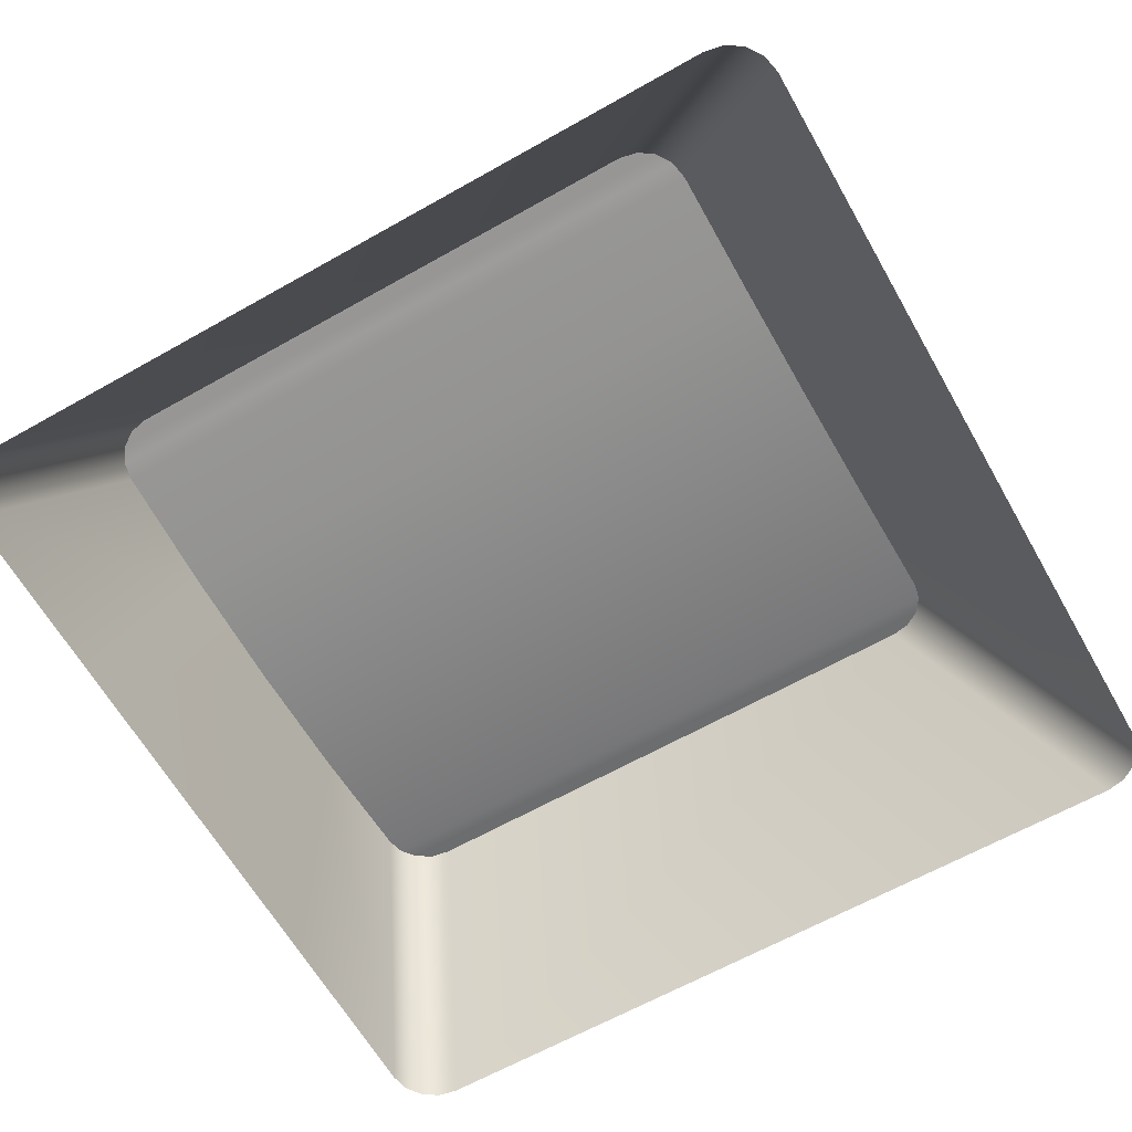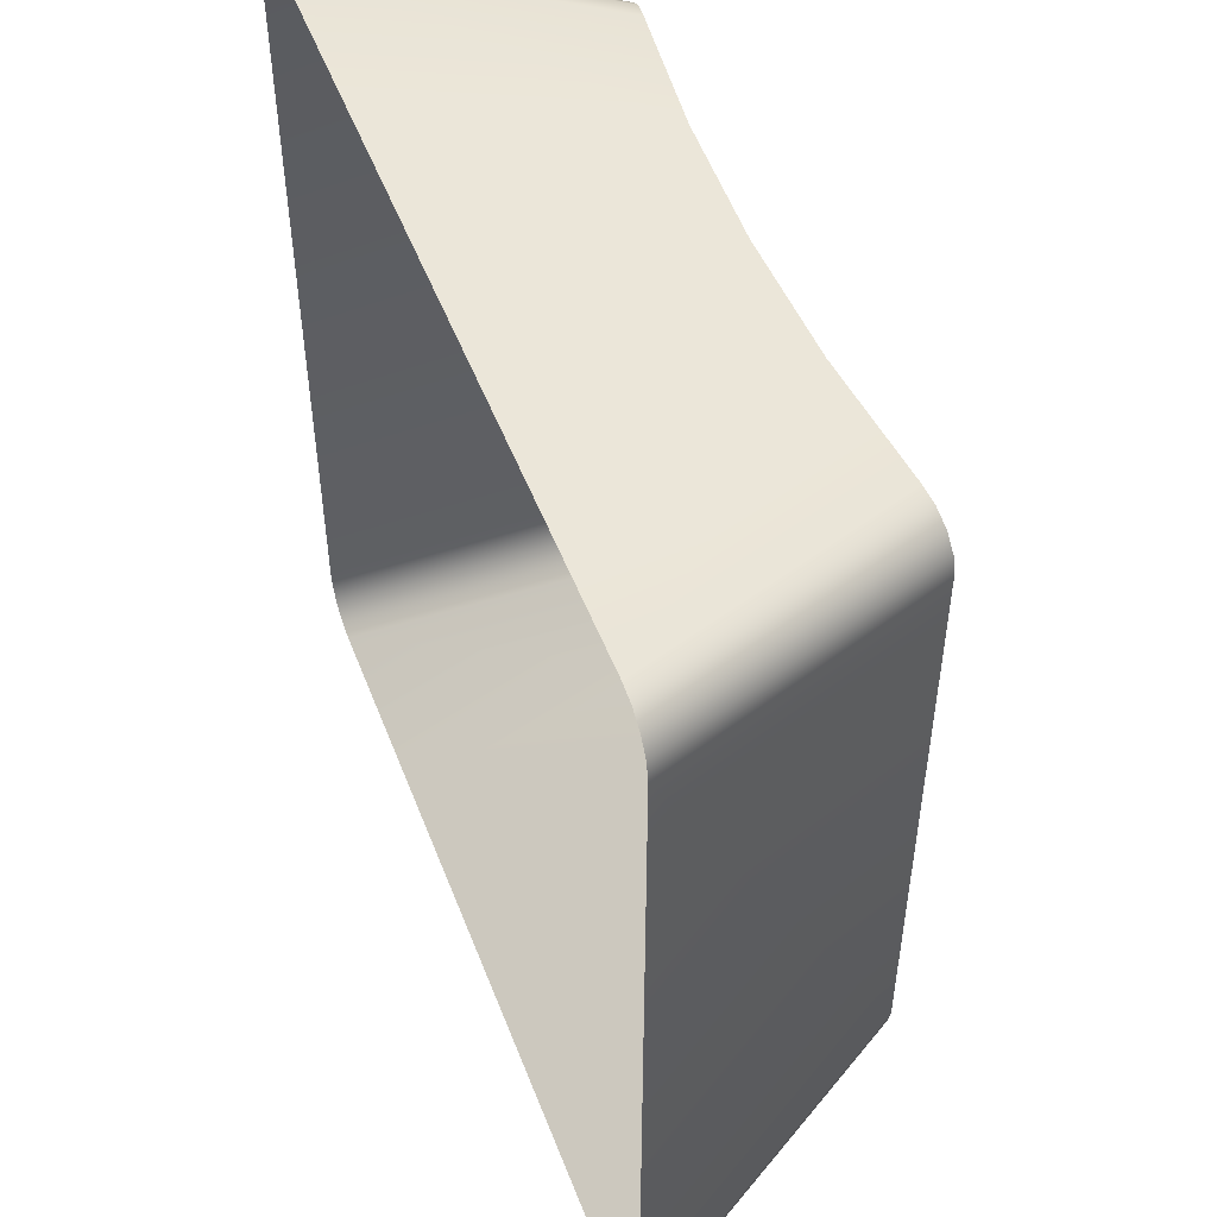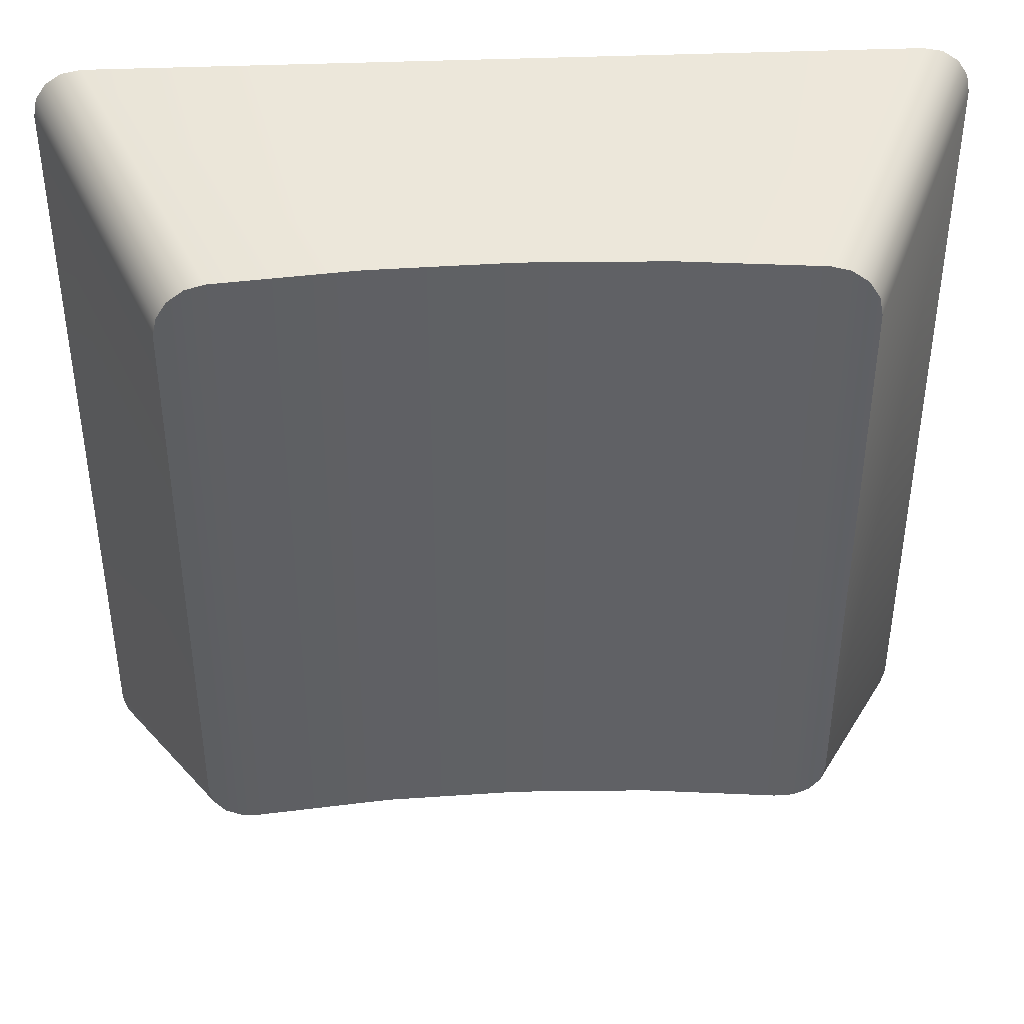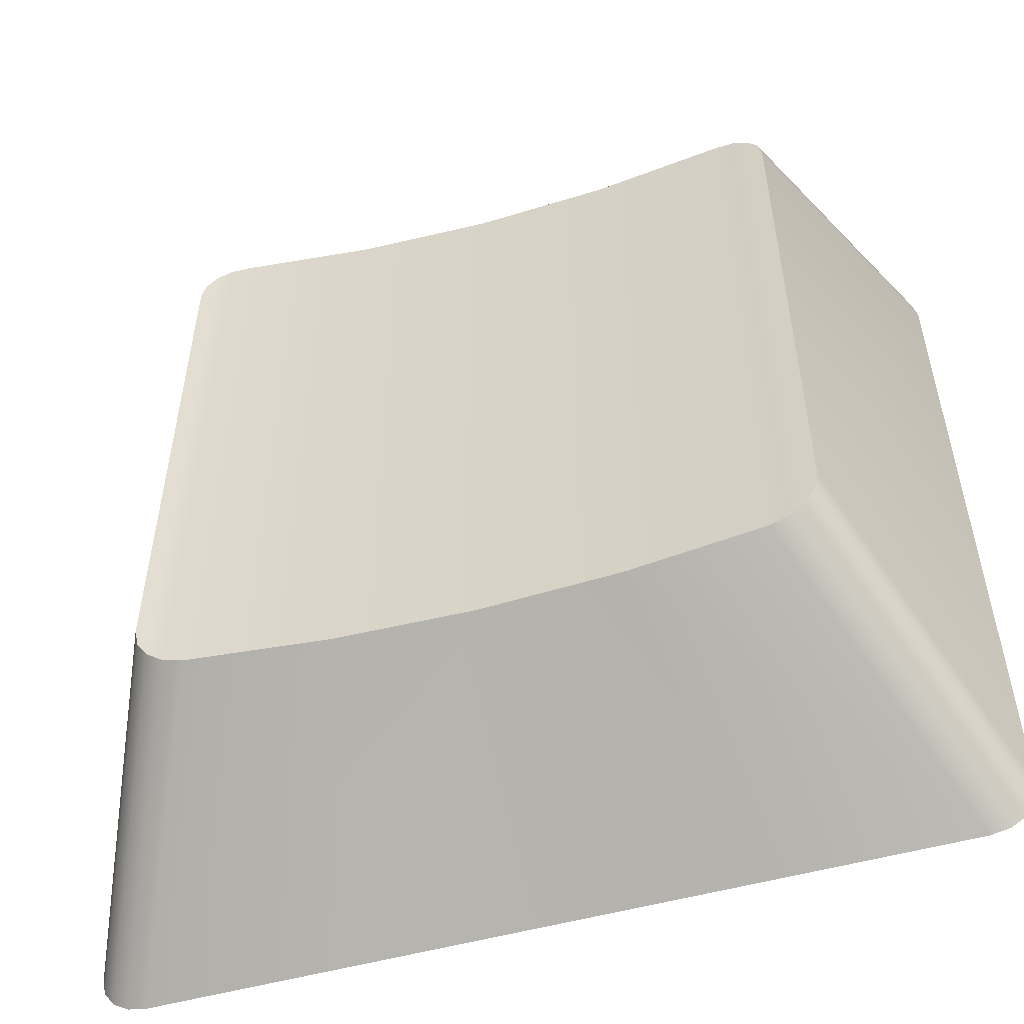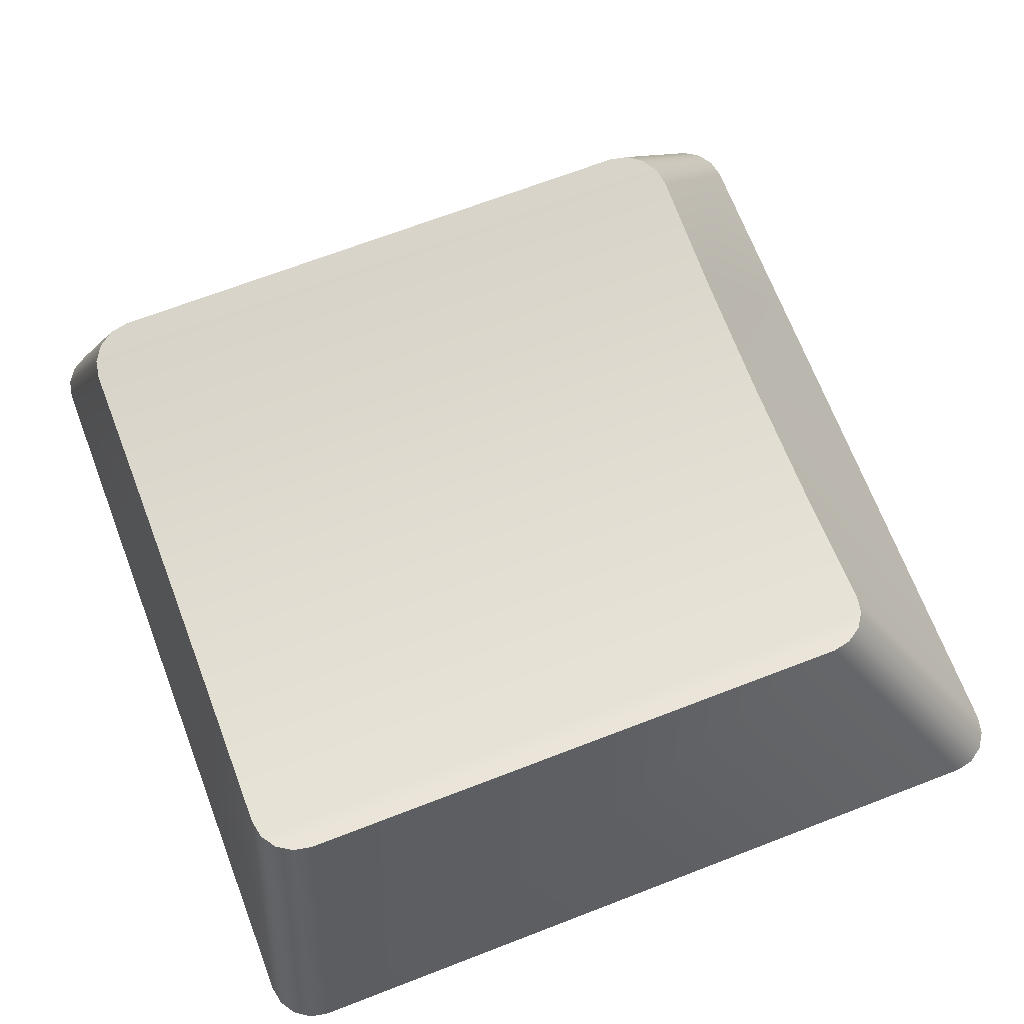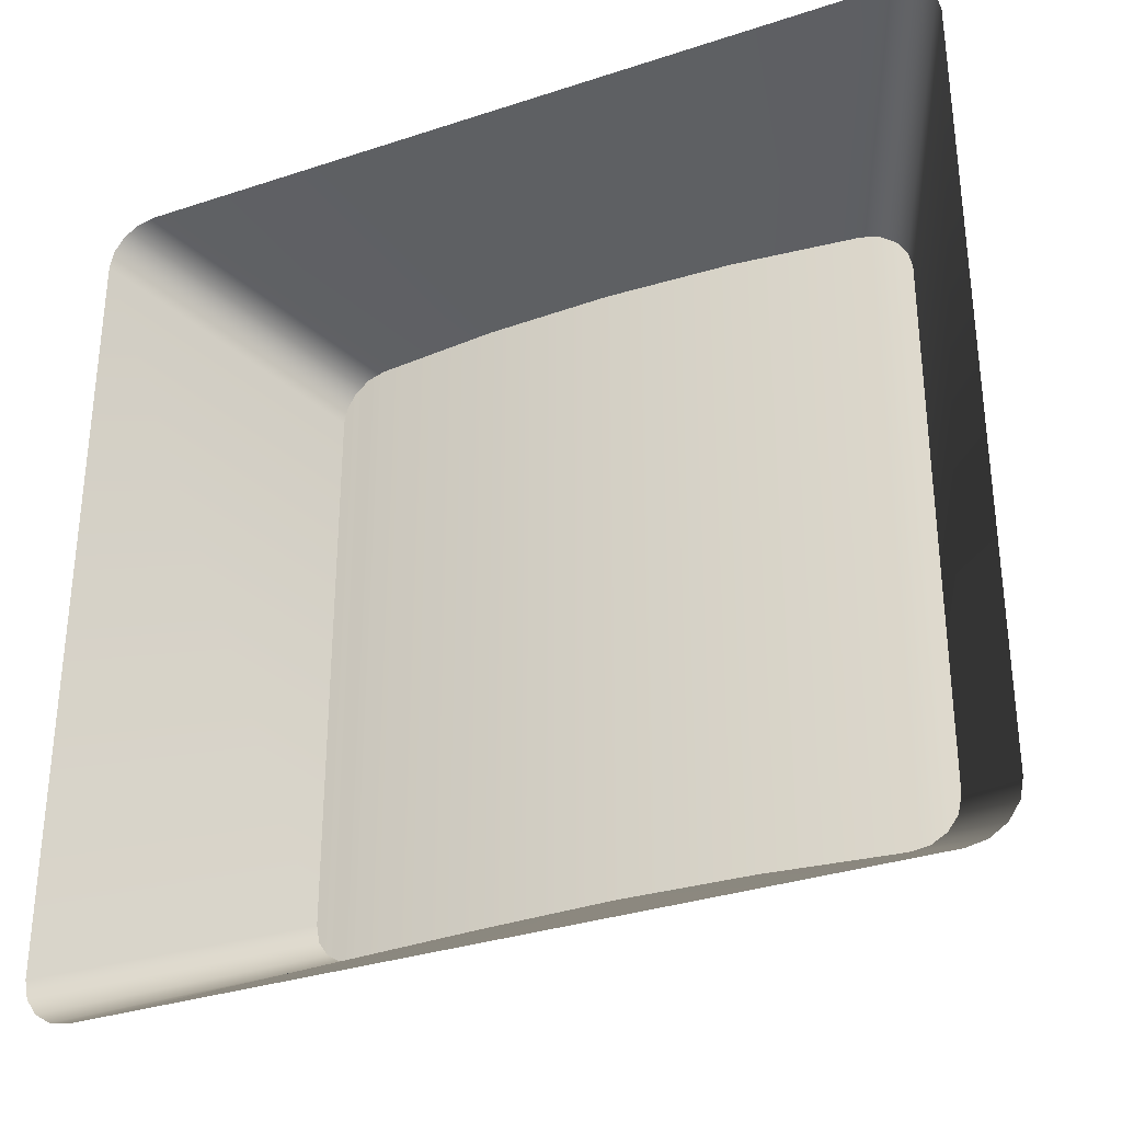
<metadata>
{"format":"obj","ext":"obj","renderer":"f3d","projection":"perspective","resolution":1024,"background":"white","views":[{"elev":-63.7,"azim":119.7,"up":"+Y"},{"elev":51.0,"azim":69.3,"up":"+Z"},{"elev":41.9,"azim":177.2,"up":"+Z"},{"elev":-53.6,"azim":-163.7,"up":"+Z"},{"elev":69.4,"azim":69.0,"up":"+Y"},{"elev":-33.0,"azim":24.5,"up":"+Z"}]}
</metadata>
<code>
g Tastiera.006
v 2.565 0.1685 0.8986
v 2.415 0.1685 0.8986
v 2.49 0.2651 0.8798
v 2.49 0.2651 0.8798
v 2.415 0.1685 0.8986
v 2.438 0.2669 0.8798
v 2.438 0.2669 0.6177
v 2.415 0.1685 0.5616
v 2.49 0.2651 0.6177
v 2.49 0.2651 0.6177
v 2.415 0.1685 0.5616
v 2.565 0.1685 0.5616
v 2.541 0.2669 0.8798
v 2.565 0.1685 0.8986
v 2.49 0.2651 0.8798
v 2.49 0.2651 0.6177
v 2.565 0.1685 0.5616
v 2.541 0.2669 0.6177
v 2.368 0.275 0.6365
v 2.37 0.2747 0.8683
v 2.368 0.275 0.8611
v 2.37 0.2747 0.6293
v 2.374 0.2741 0.6232
v 2.374 0.2741 0.8744
v 2.38 0.2732 0.6192
v 2.38 0.2732 0.8784
v 2.387 0.2722 0.6177
v 2.387 0.2722 0.8798
v 2.438 0.2669 0.8798
v 2.438 0.2669 0.6177
v 2.49 0.2651 0.6177
v 2.49 0.2651 0.8798
v 2.541 0.2669 0.6177
v 2.541 0.2669 0.8798
v 2.593 0.2722 0.6177
v 2.593 0.2722 0.8798
v 2.6 0.2732 0.8784
v 2.6 0.2732 0.6192
v 2.606 0.2741 0.8744
v 2.606 0.2741 0.6232
v 2.61 0.2747 0.8683
v 2.61 0.2747 0.6293
v 2.611 0.275 0.8611
v 2.611 0.275 0.6365
v 2.438 0.2669 0.8798
v 2.415 0.1685 0.8986
v 2.34 0.1685 0.8986
v 2.387 0.2722 0.8798
v 2.64 0.1685 0.8986
v 2.565 0.1685 0.8986
v 2.541 0.2669 0.8798
v 2.593 0.2722 0.8798
v 2.34 0.1685 0.5616
v 2.415 0.1685 0.5616
v 2.438 0.2669 0.6177
v 2.387 0.2722 0.6177
v 2.541 0.2669 0.6177
v 2.565 0.1685 0.5616
v 2.64 0.1685 0.5616
v 2.593 0.2722 0.6177
v 2.606 0.2741 0.6232
v 2.653 0.1685 0.5671
v 2.657 0.1685 0.5731
v 2.61 0.2747 0.6293
v 2.6 0.2732 0.6192
v 2.647 0.1685 0.563
v 2.653 0.1685 0.5671
v 2.606 0.2741 0.6232
v 2.593 0.2722 0.6177
v 2.64 0.1685 0.5616
v 2.647 0.1685 0.563
v 2.6 0.2732 0.6192
v 2.333 0.1685 0.563
v 2.34 0.1685 0.5616
v 2.387 0.2722 0.6177
v 2.38 0.2732 0.6192
v 2.327 0.1685 0.5671
v 2.333 0.1685 0.563
v 2.38 0.2732 0.6192
v 2.374 0.2741 0.6232
v 2.323 0.1685 0.5731
v 2.327 0.1685 0.5671
v 2.374 0.2741 0.6232
v 2.37 0.2747 0.6293
v 2.321 0.1685 0.5803
v 2.323 0.1685 0.5731
v 2.37 0.2747 0.6293
v 2.368 0.275 0.6365
v 2.321 0.1685 0.8798
v 2.321 0.1685 0.5803
v 2.368 0.275 0.6365
v 2.368 0.275 0.8611
v 2.323 0.1685 0.887
v 2.321 0.1685 0.8798
v 2.368 0.275 0.8611
v 2.37 0.2747 0.8683
v 2.327 0.1685 0.8931
v 2.323 0.1685 0.887
v 2.37 0.2747 0.8683
v 2.374 0.2741 0.8744
v 2.333 0.1685 0.8971
v 2.327 0.1685 0.8931
v 2.374 0.2741 0.8744
v 2.38 0.2732 0.8784
v 2.34 0.1685 0.8986
v 2.333 0.1685 0.8971
v 2.38 0.2732 0.8784
v 2.387 0.2722 0.8798
v 2.6 0.2732 0.8784
v 2.647 0.1685 0.8971
v 2.64 0.1685 0.8986
v 2.593 0.2722 0.8798
v 2.606 0.2741 0.8744
v 2.653 0.1685 0.8931
v 2.647 0.1685 0.8971
v 2.6 0.2732 0.8784
v 2.61 0.2747 0.8683
v 2.657 0.1685 0.887
v 2.653 0.1685 0.8931
v 2.606 0.2741 0.8744
v 2.611 0.275 0.8611
v 2.658 0.1685 0.8798
v 2.657 0.1685 0.887
v 2.61 0.2747 0.8683
v 2.611 0.275 0.6365
v 2.658 0.1685 0.5803
v 2.658 0.1685 0.8798
v 2.611 0.275 0.8611
v 2.61 0.2747 0.6293
v 2.657 0.1685 0.5731
v 2.658 0.1685 0.5803
v 2.611 0.275 0.6365
g Tastiera.006_0
f 3 2 1
f 6 5 4
f 9 8 7
f 12 11 10
f 15 14 13
f 18 17 16
f 21 20 19
f 20 22 19
f 22 20 23
f 20 24 23
f 23 24 25
f 24 26 25
f 25 26 27
f 26 28 27
f 27 28 29
f 30 27 29
f 31 30 29
f 32 31 29
f 33 31 32
f 34 33 32
f 33 34 35
f 34 36 35
f 35 36 37
f 38 35 37
f 38 37 39
f 40 38 39
f 40 39 41
f 42 40 41
f 41 43 42
f 43 44 42
f 47 46 45
f 48 47 45
f 51 50 49
f 52 51 49
f 55 54 53
f 56 55 53
f 59 58 57
f 60 59 57
f 63 62 61
f 64 63 61
f 67 66 65
f 68 67 65
f 71 70 69
f 72 71 69
f 75 74 73
f 76 75 73
f 79 78 77
f 80 79 77
f 83 82 81
f 84 83 81
f 87 86 85
f 88 87 85
f 91 90 89
f 92 91 89
f 95 94 93
f 96 95 93
f 99 98 97
f 100 99 97
f 103 102 101
f 104 103 101
f 107 106 105
f 108 107 105
f 111 110 109
f 112 111 109
f 115 114 113
f 116 115 113
f 119 118 117
f 120 119 117
f 123 122 121
f 124 123 121
f 127 126 125
f 128 127 125
f 131 130 129
f 132 131 129

</code>
